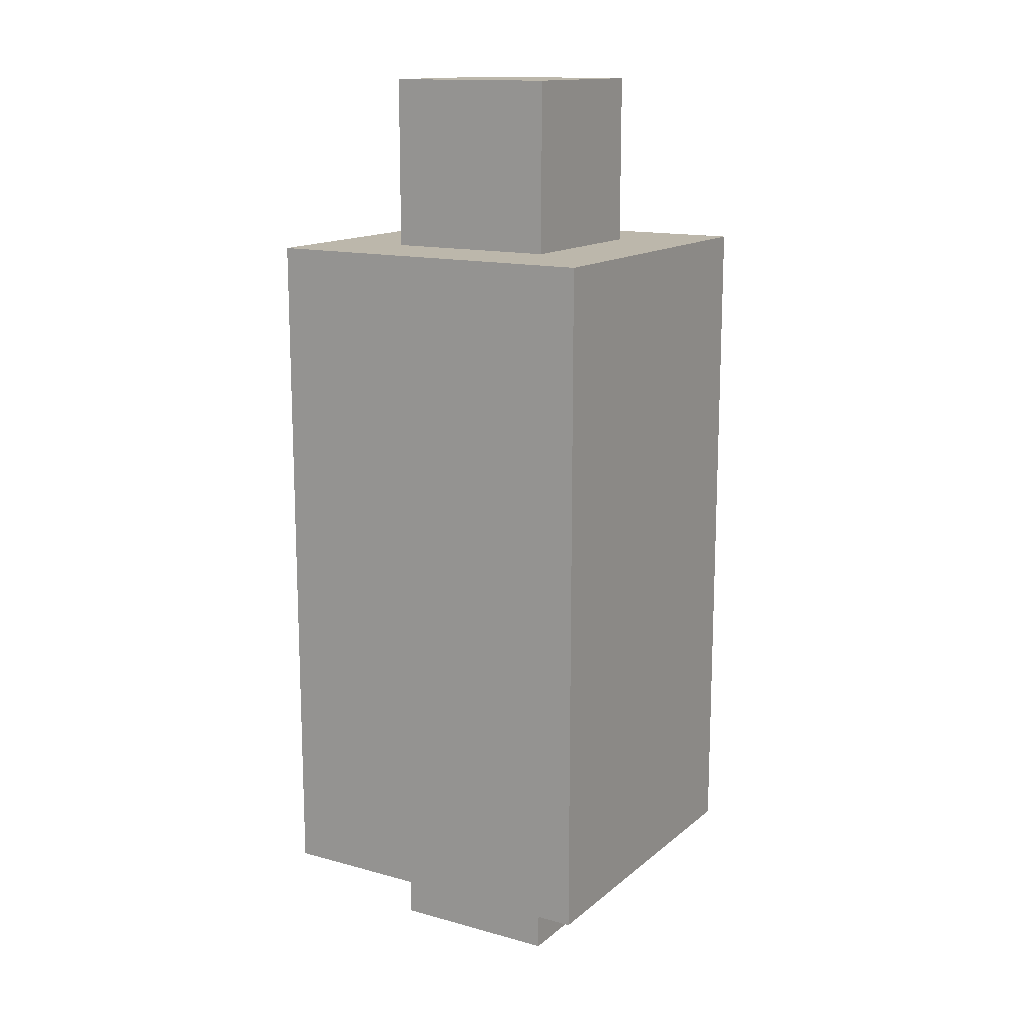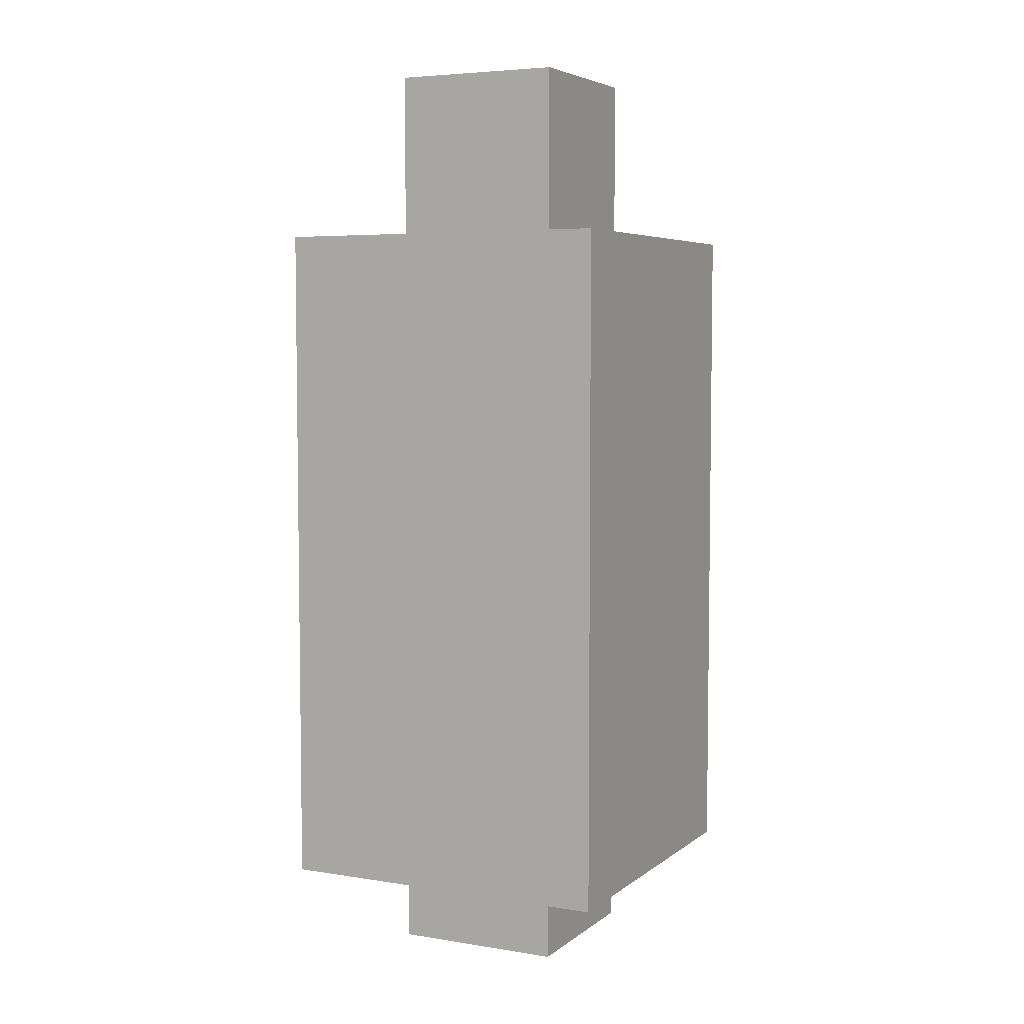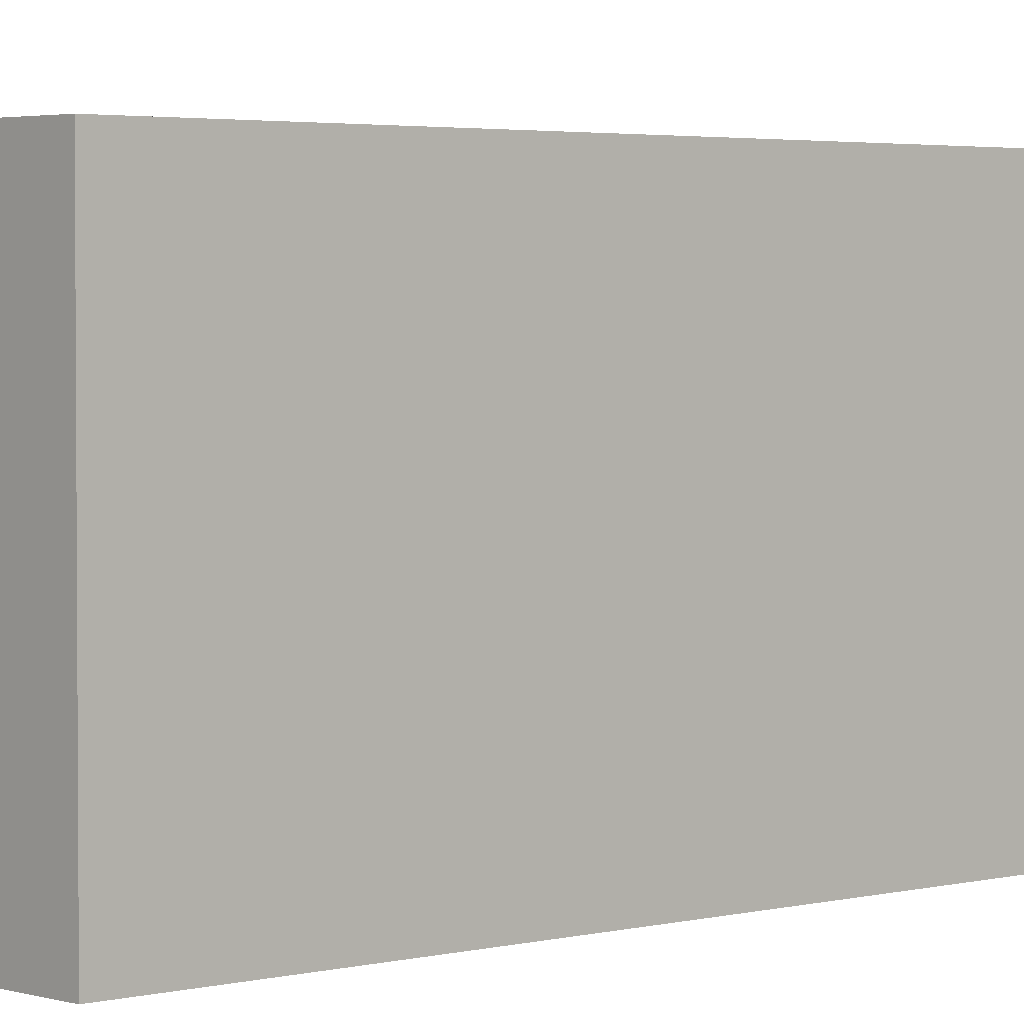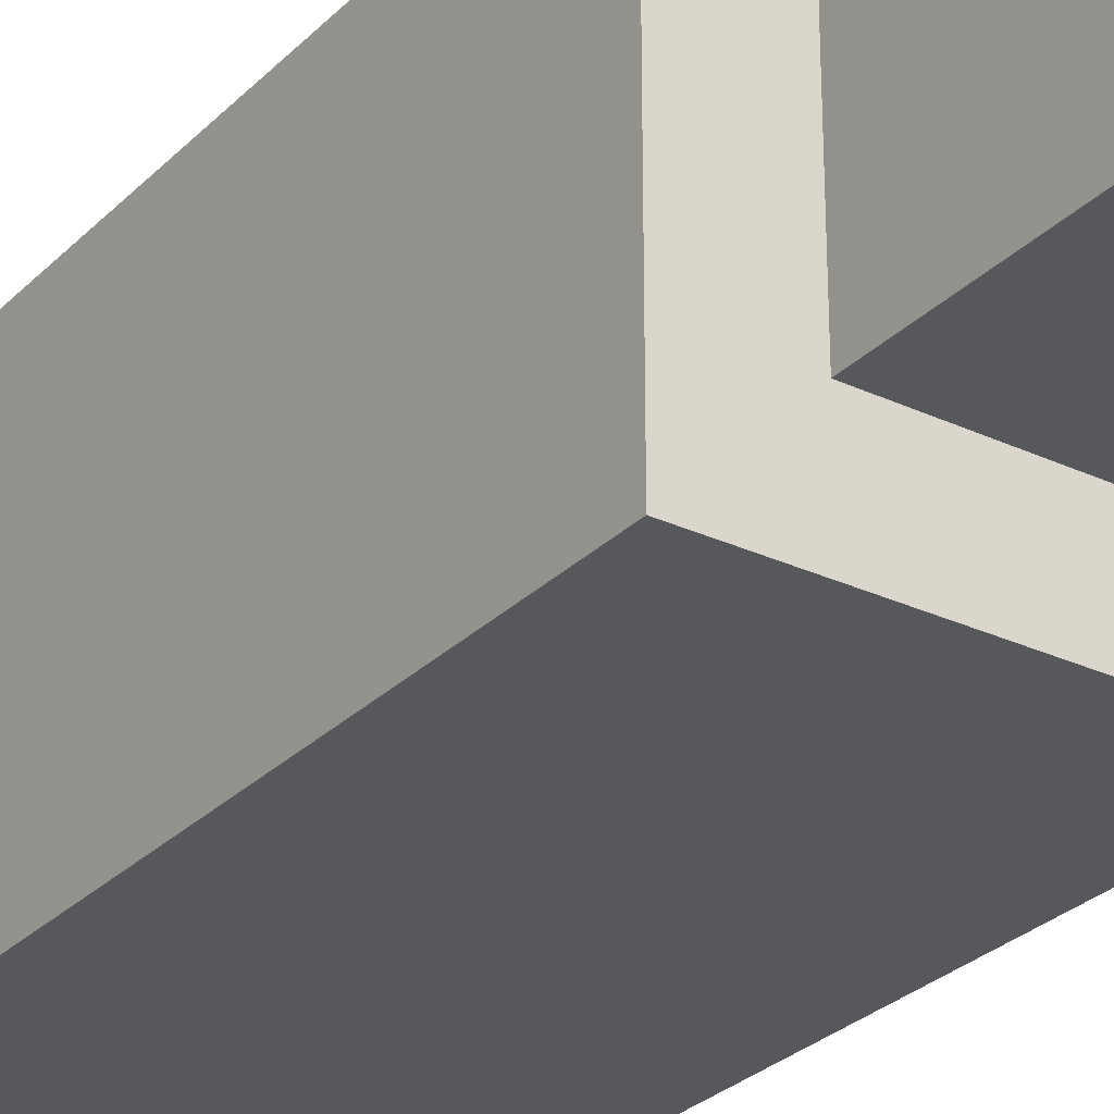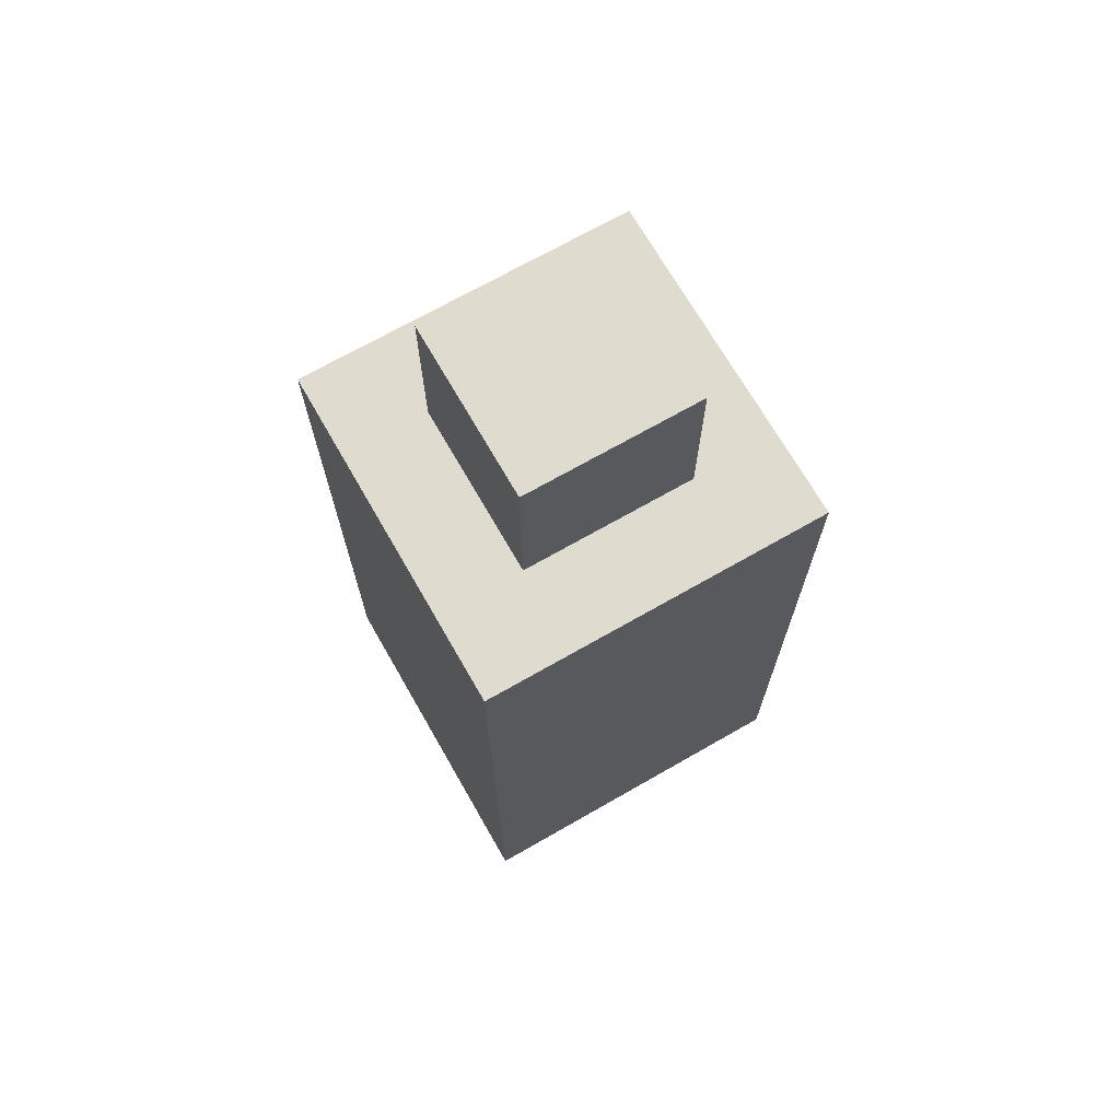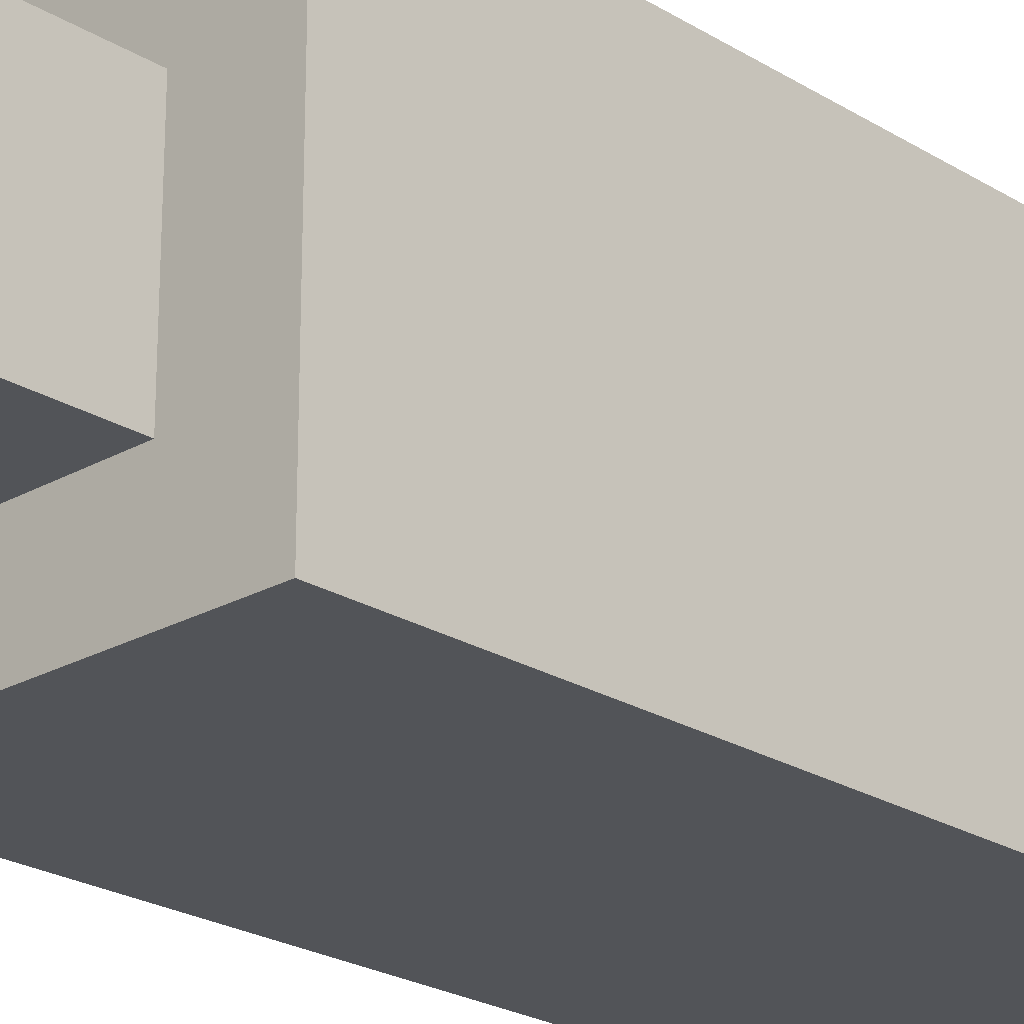
<metadata>
{"format":"obj","ext":"obj","renderer":"f3d","projection":"perspective","resolution":1024,"background":"white","views":[{"elev":14.3,"azim":-59.1,"up":"+Y"},{"elev":5.3,"azim":26.4,"up":"+Y"},{"elev":2.8,"azim":47.3,"up":"+Z"},{"elev":-28.7,"azim":145.0,"up":"+Z"},{"elev":70.3,"azim":-29.8,"up":"+Y"},{"elev":-23.2,"azim":-136.2,"up":"+Z"}]}
</metadata>
<code>
g pot_hp_2
v -2 1 2
v -2 1 -2
v -2 9 2
v -2 9 -2
v -1 0 1
v -1 0 -1
v -1 1 1
v -1 1 -1
v -1 9 1
v -1 9 -1
v -1 10 1
v -1 10 -1
v -1 11 1
v -1 11 -1
v 1 0 1
v 1 0 -1
v 1 1 1
v 1 1 -1
v 1 9 1
v 1 9 -1
v 1 10 1
v 1 10 -1
v 1 11 1
v 1 11 -1
v 2 1 2
v 2 1 -2
v 2 9 2
v 2 9 -2
v -2 1 2
v -2 9 2
v 2 1 2
v 2 9 2
v -1 0 1
v -1 1 1
v -1 9 1
v -1 10 1
v -1 11 1
v 1 0 1
v 1 1 1
v 1 9 1
v 1 10 1
v 1 11 1
v -1 0 -1
v -1 1 -1
v -1 9 -1
v -1 10 -1
v -1 11 -1
v 1 0 -1
v 1 1 -1
v 1 9 -1
v 1 10 -1
v 1 11 -1
v -2 1 -2
v -2 9 -2
v 2 1 -2
v 2 9 -2
v -1 0 1
v 1 0 1
v -1 0 -1
v 1 0 -1
v -2 1 2
v 2 1 2
v -1 1 1
v 1 1 1
v -1 1 -1
v 1 1 -1
v -2 1 -2
v 2 1 -2
v -2 9 2
v 2 9 2
v -1 9 1
v 1 9 1
v -1 9 -1
v 1 9 -1
v -2 9 -2
v 2 9 -2
v -1 11 1
v 1 11 1
v -1 11 -1
v 1 11 -1
f 3 2 1
f 4 2 3
f 7 6 5
f 8 6 7
f 11 10 9
f 12 10 11
f 13 12 11
f 14 12 13
f 15 16 17
f 17 16 18
f 19 20 21
f 21 20 22
f 21 22 23
f 23 22 24
f 25 26 27
f 27 26 28
f 31 30 29
f 32 30 31
f 38 34 33
f 39 34 38
f 40 36 35
f 41 37 36
f 41 36 40
f 42 37 41
f 43 44 48
f 48 44 49
f 45 46 50
f 46 47 51
f 50 46 51
f 51 47 52
f 53 54 55
f 55 54 56
f 59 58 57
f 60 58 59
f 63 62 61
f 64 62 63
f 65 63 61
f 66 62 64
f 67 65 61
f 67 66 65
f 68 62 66
f 68 66 67
f 69 70 71
f 71 70 72
f 69 71 73
f 72 70 74
f 69 73 75
f 73 74 75
f 74 70 76
f 75 74 76
f 77 78 79
f 79 78 80

</code>
